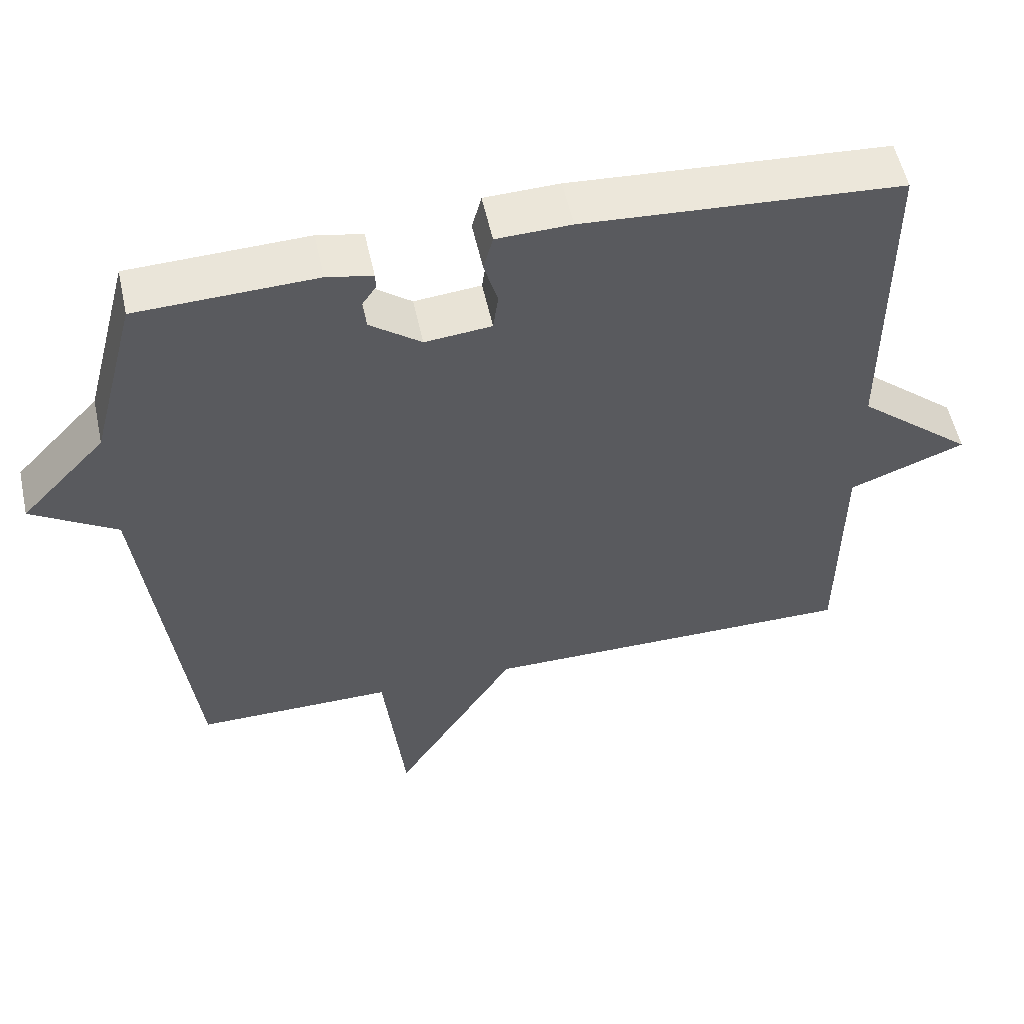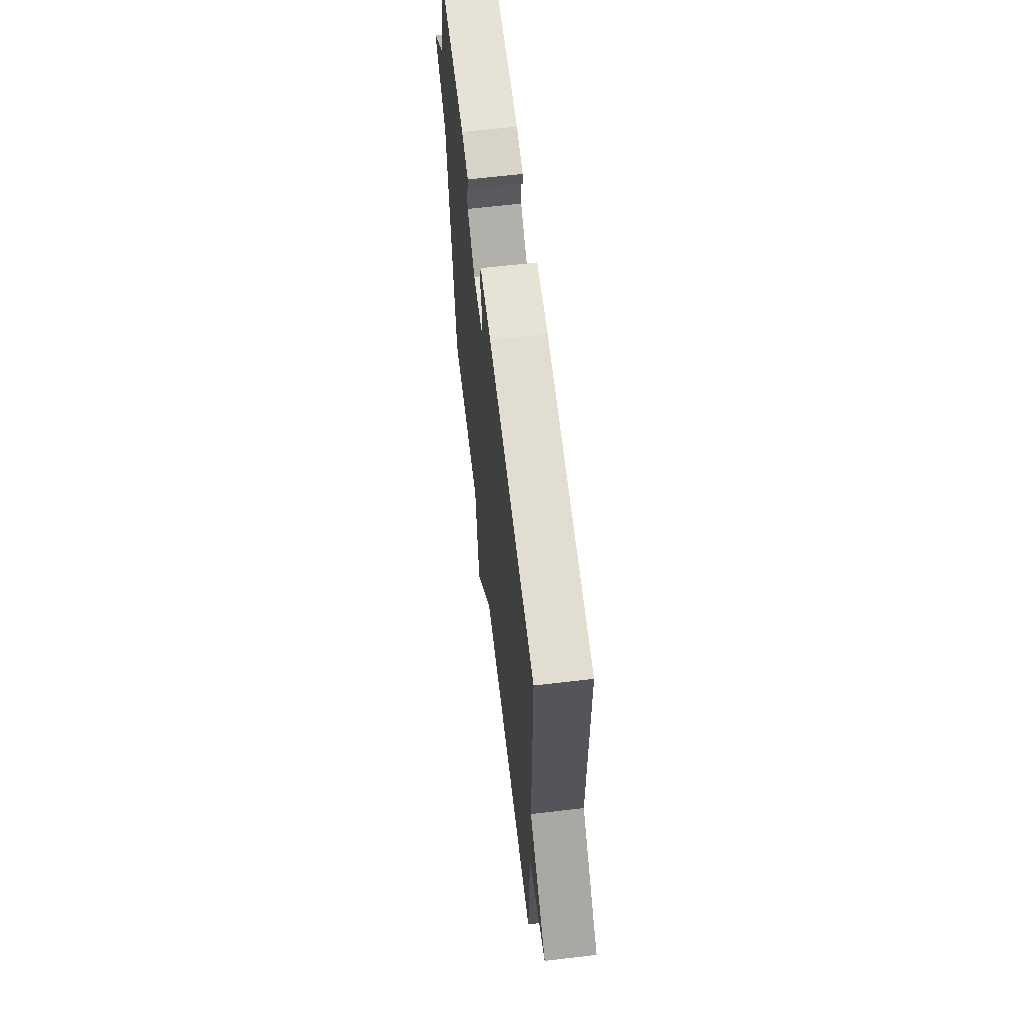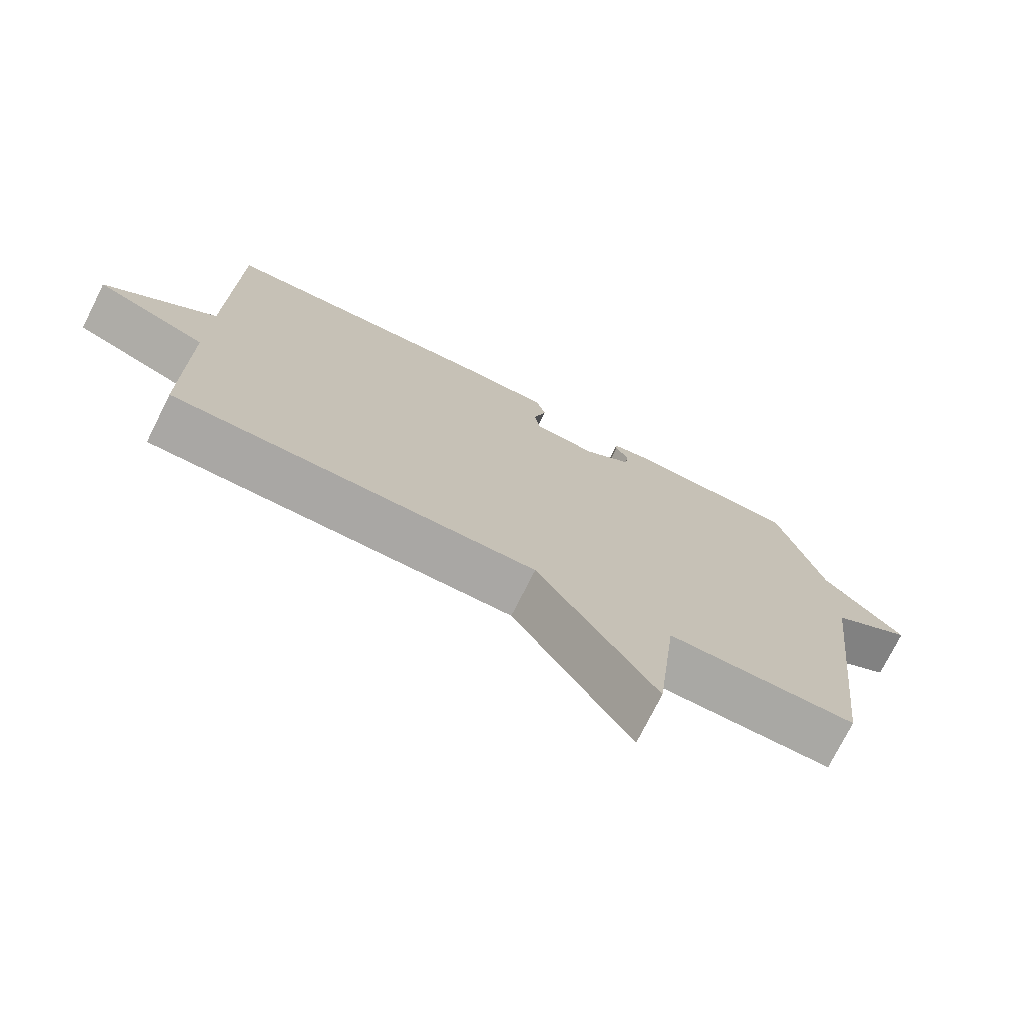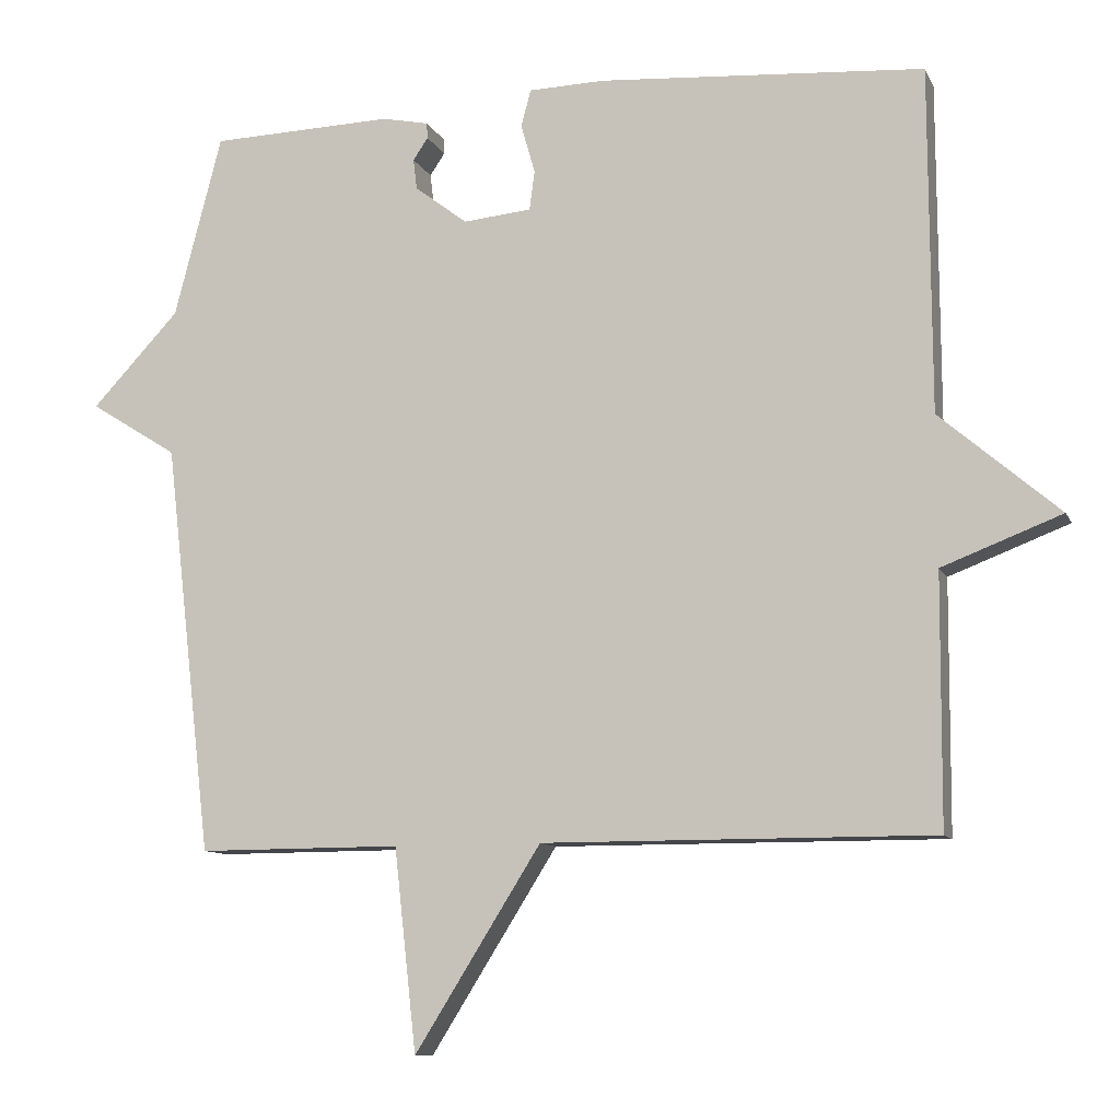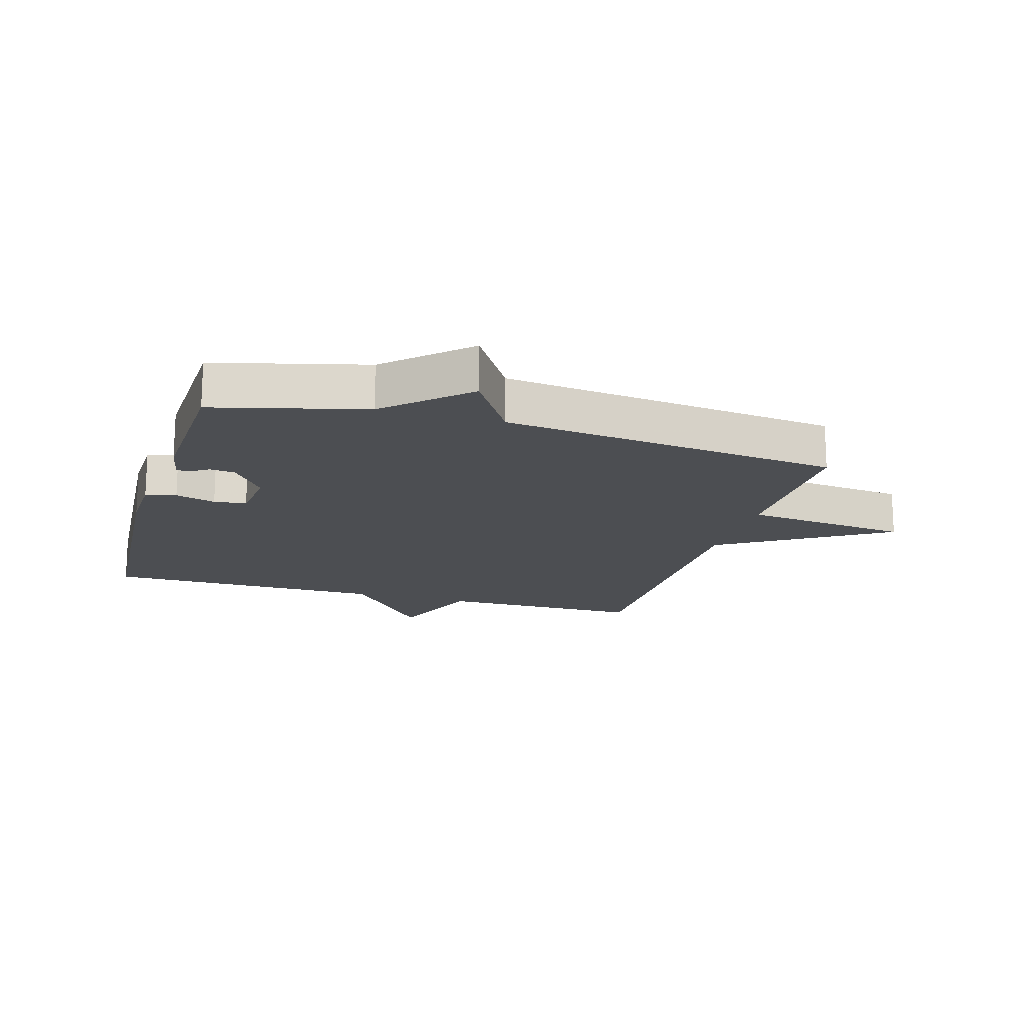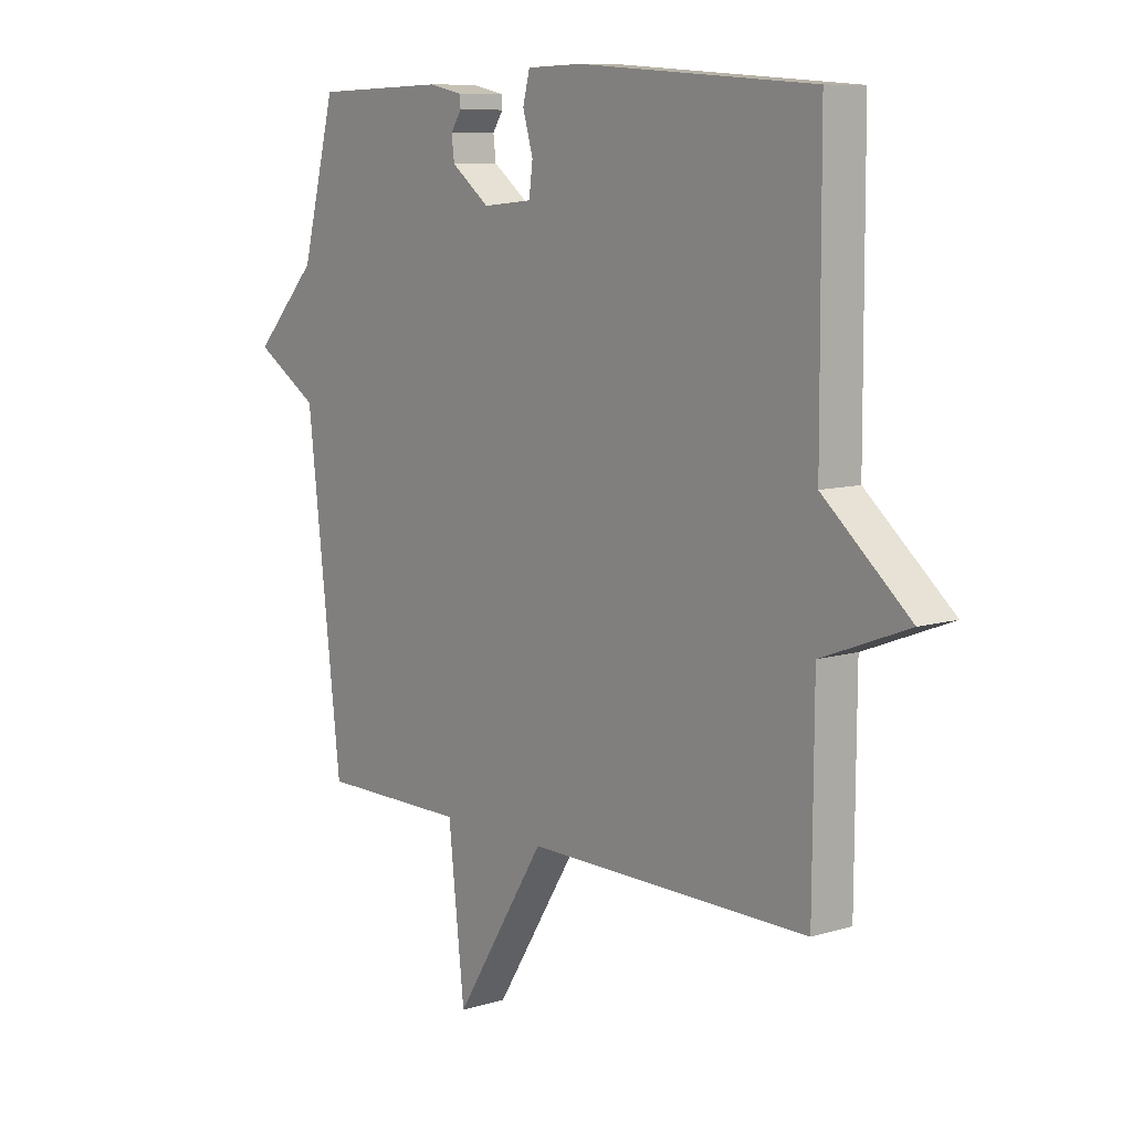
<metadata>
{"format":"obj","ext":"obj","renderer":"f3d","projection":"perspective","resolution":1024,"background":"white","views":[{"elev":55.1,"azim":167.8,"up":"+Z"},{"elev":64.9,"azim":-96.7,"up":"+Z"},{"elev":-74.8,"azim":-26.6,"up":"+Z"},{"elev":-10.0,"azim":-163.1,"up":"+Z"},{"elev":-16.8,"azim":73.5,"up":"+Y"},{"elev":9.2,"azim":-128.7,"up":"+Z"}]}
</metadata>
<code>
v -0.5 0.07 -0.5
v -0.502 0.07 -0.163
v -0.663 0.07 -0.101
v -0.502 0.07 0.037
v -0.5 0.07 0.5
v -0.062 0.07 0.53
v 0.041 0.07 0.527
v 0.054 0.07 0.477
v 0.035 0.07 0.411
v 0.042 0.07 0.358
v 0.134 0.07 0.349
v 0.205 0.07 0.403
v 0.21 0.07 0.444
v 0.19 0.07 0.474
v 0.191 0.07 0.495
v 0.254 0.07 0.508
v 0.5 0.07 0.5
v 0.564 0.07 0.254
v 0.682 0.07 0.128
v 0.564 0.07 0.054
v 0.5 0.07 -0.5
v 0.226 0.07 -0.499
v 0.196 0.07 -0.771
v 0.026 0.07 -0.499
v -0.5 0 -0.5
v -0.502 0 -0.163
v -0.663 0 -0.101
v -0.502 0 0.037
v -0.5 0 0.5
v -0.062 0 0.53
v 0.041 0 0.527
v 0.054 0 0.477
v 0.035 0 0.411
v 0.042 0 0.358
v 0.134 0 0.349
v 0.205 0 0.403
v 0.21 0 0.444
v 0.19 0 0.474
v 0.191 0 0.495
v 0.254 0 0.508
v 0.5 0 0.5
v 0.564 0 0.254
v 0.682 0 0.128
v 0.564 0 0.054
v 0.5 0 -0.5
v 0.226 0 -0.499
v 0.196 0 -0.771
v 0.026 0 -0.499
f 22 23 24
f 20 21 22
f 20 22 24
f 18 19 20
f 17 18 20
f 16 17 20
f 15 16 20
f 14 15 20
f 13 14 20
f 12 13 20
f 24 1 2
f 20 24 2
f 12 20 2
f 11 12 2
f 7 8 9
f 6 7 9
f 5 6 9
f 4 5 9
f 4 9 10
f 4 10 11
f 3 4 11
f 2 3 11
f 48 47 46
f 46 45 44
f 48 46 44
f 44 43 42
f 44 42 41
f 44 41 40
f 44 40 39
f 44 39 38
f 44 38 37
f 44 37 36
f 26 25 48
f 26 48 44
f 26 44 36
f 26 36 35
f 33 32 31
f 33 31 30
f 33 30 29
f 33 29 28
f 34 33 28
f 35 34 28
f 35 28 27
f 35 27 26
f 1 25 26 2
f 2 26 27 3
f 3 27 28 4
f 4 28 29 5
f 5 29 30 6
f 6 30 31 7
f 7 31 32 8
f 8 32 33 9
f 9 33 34 10
f 10 34 35 11
f 11 35 36 12
f 12 36 37 13
f 13 37 38 14
f 14 38 39 15
f 15 39 40 16
f 16 40 41 17
f 17 41 42 18
f 18 42 43 19
f 19 43 44 20
f 20 44 45 21
f 21 45 46 22
f 22 46 47 23
f 23 47 48 24
f 24 48 25 1

</code>
